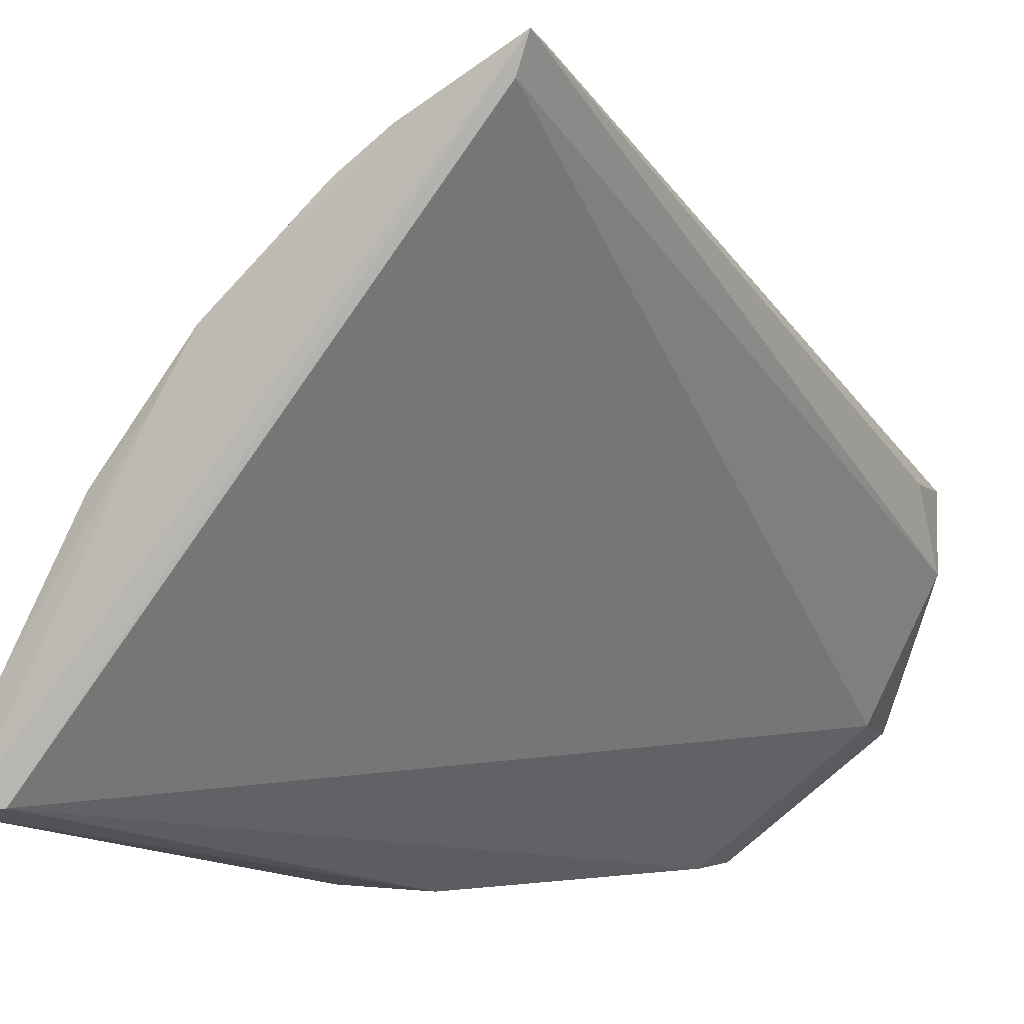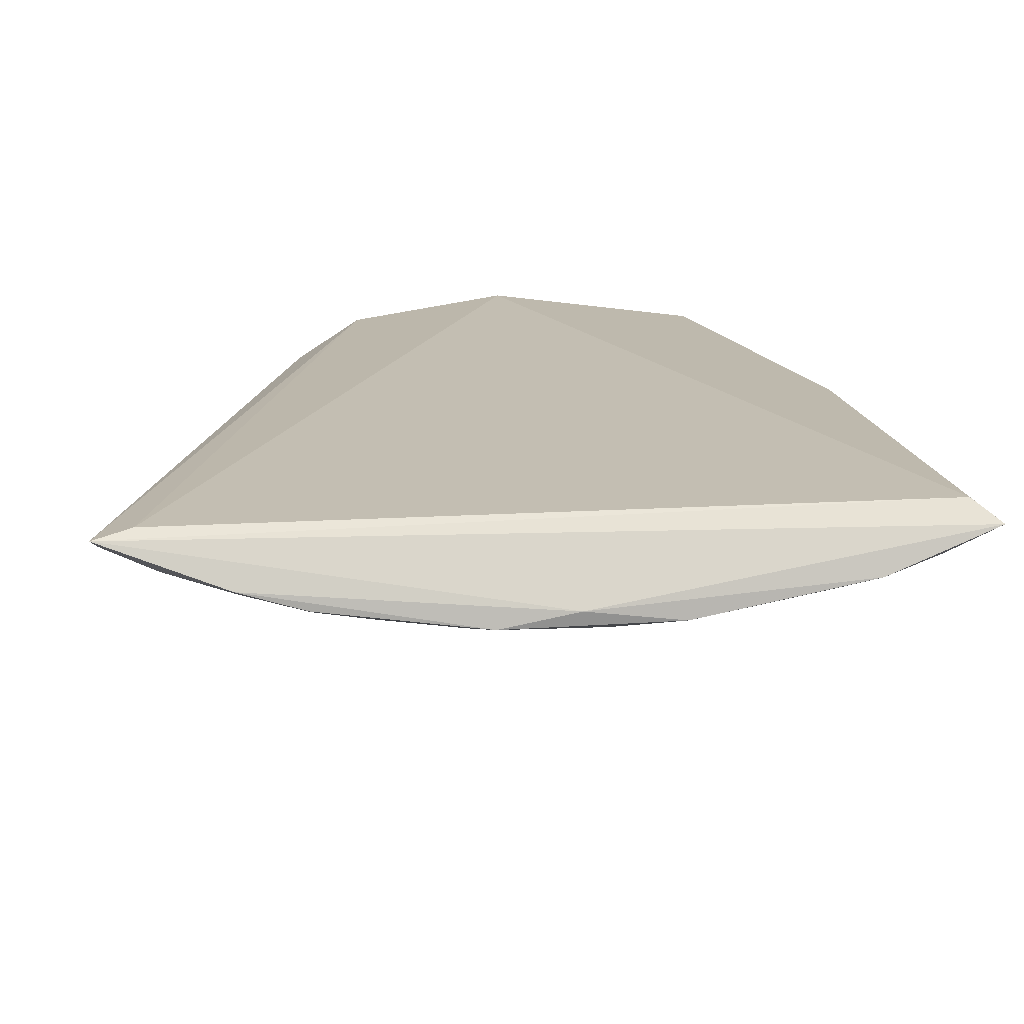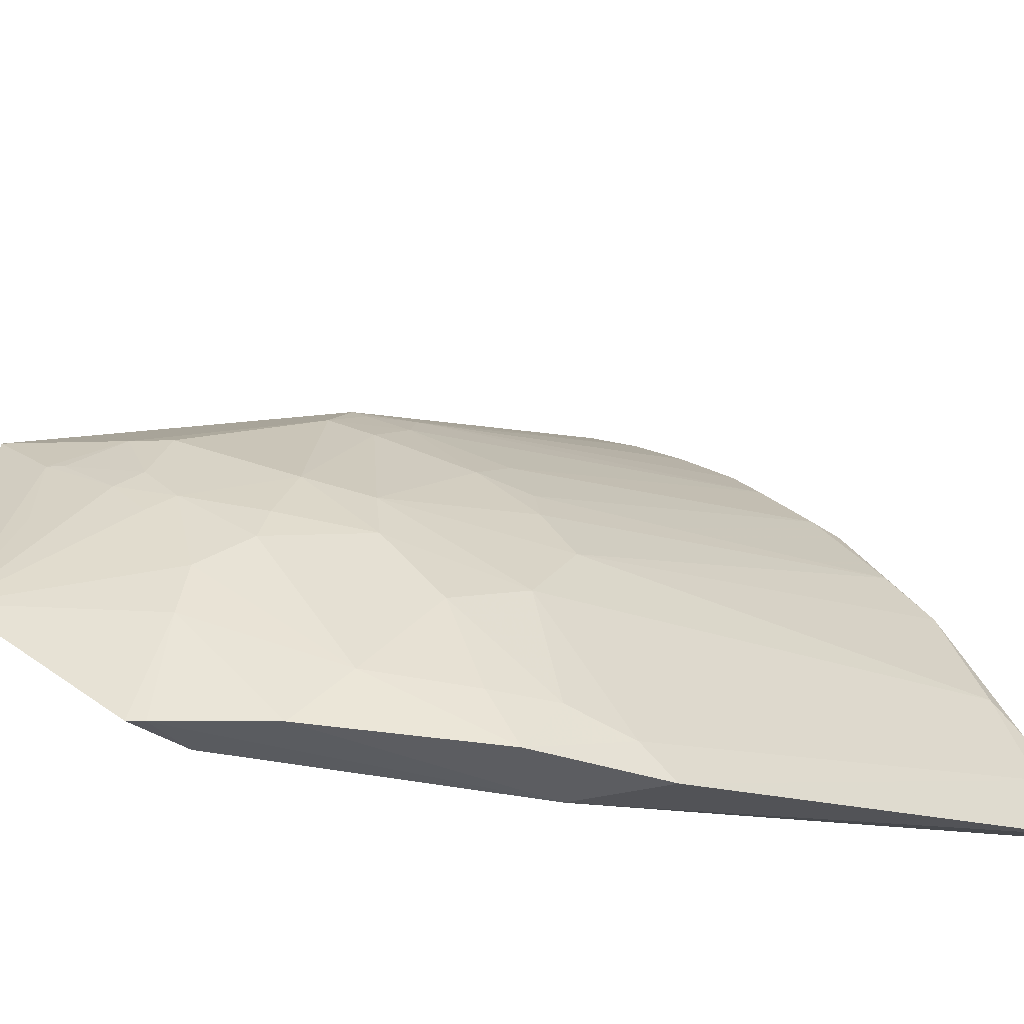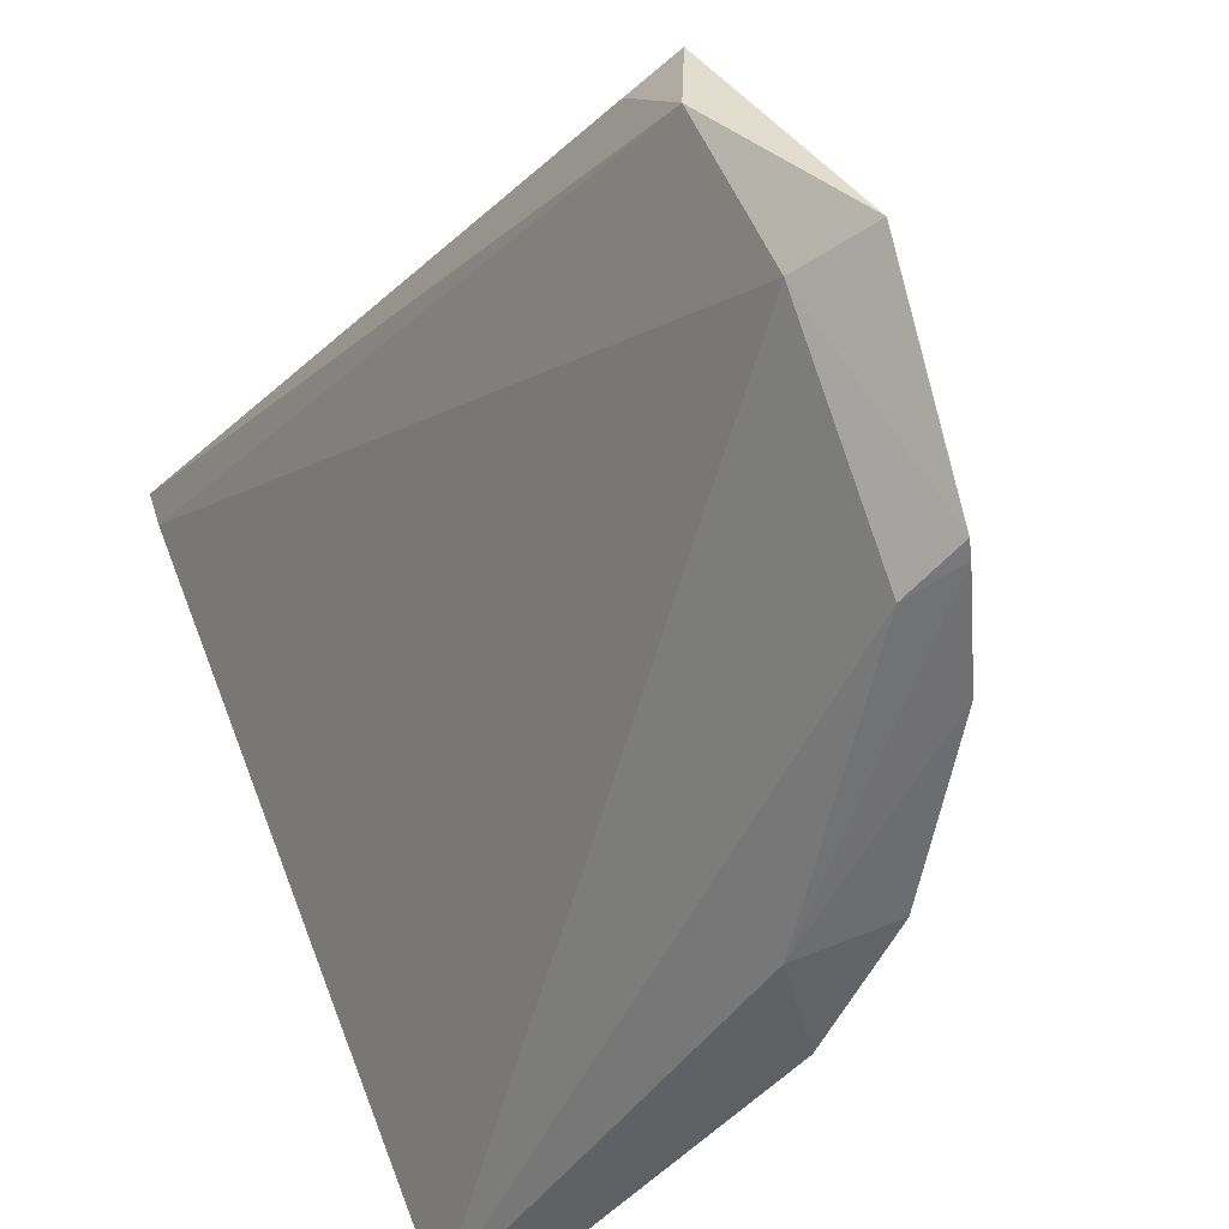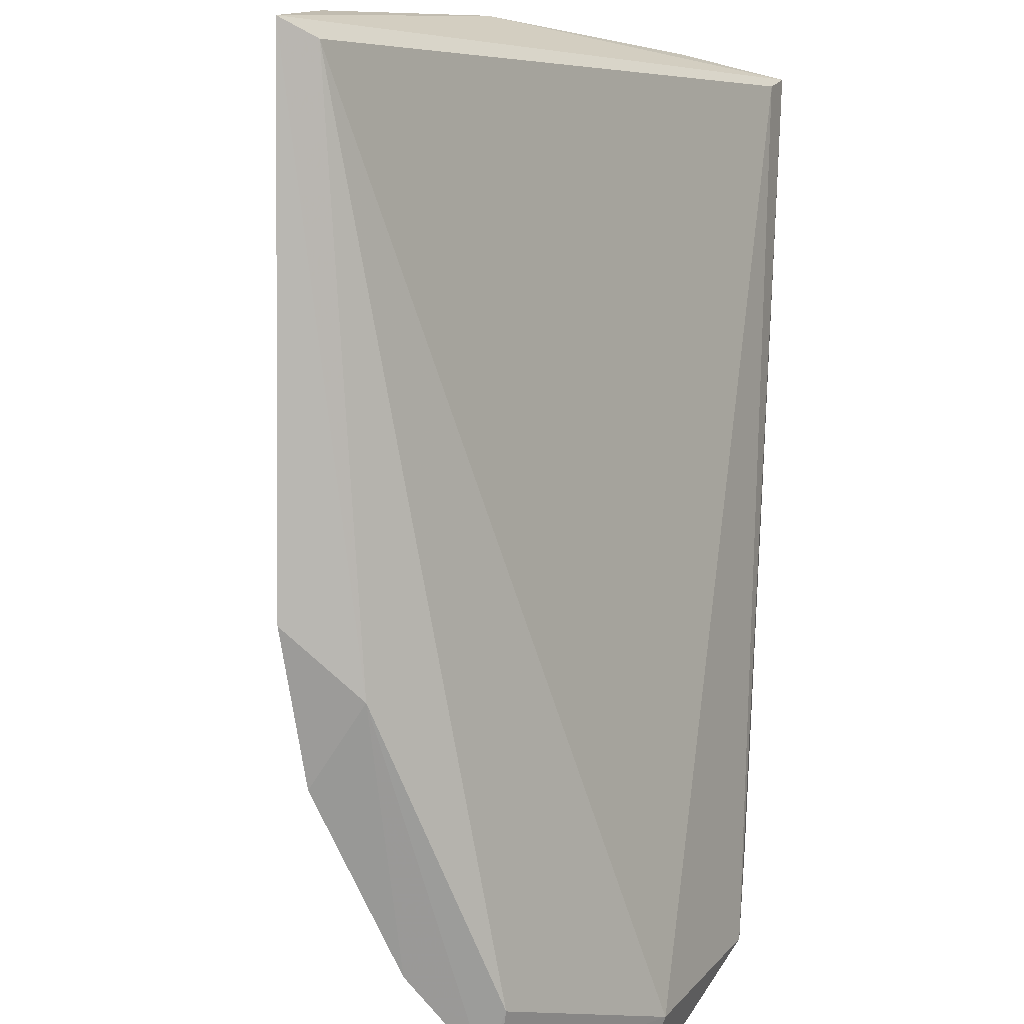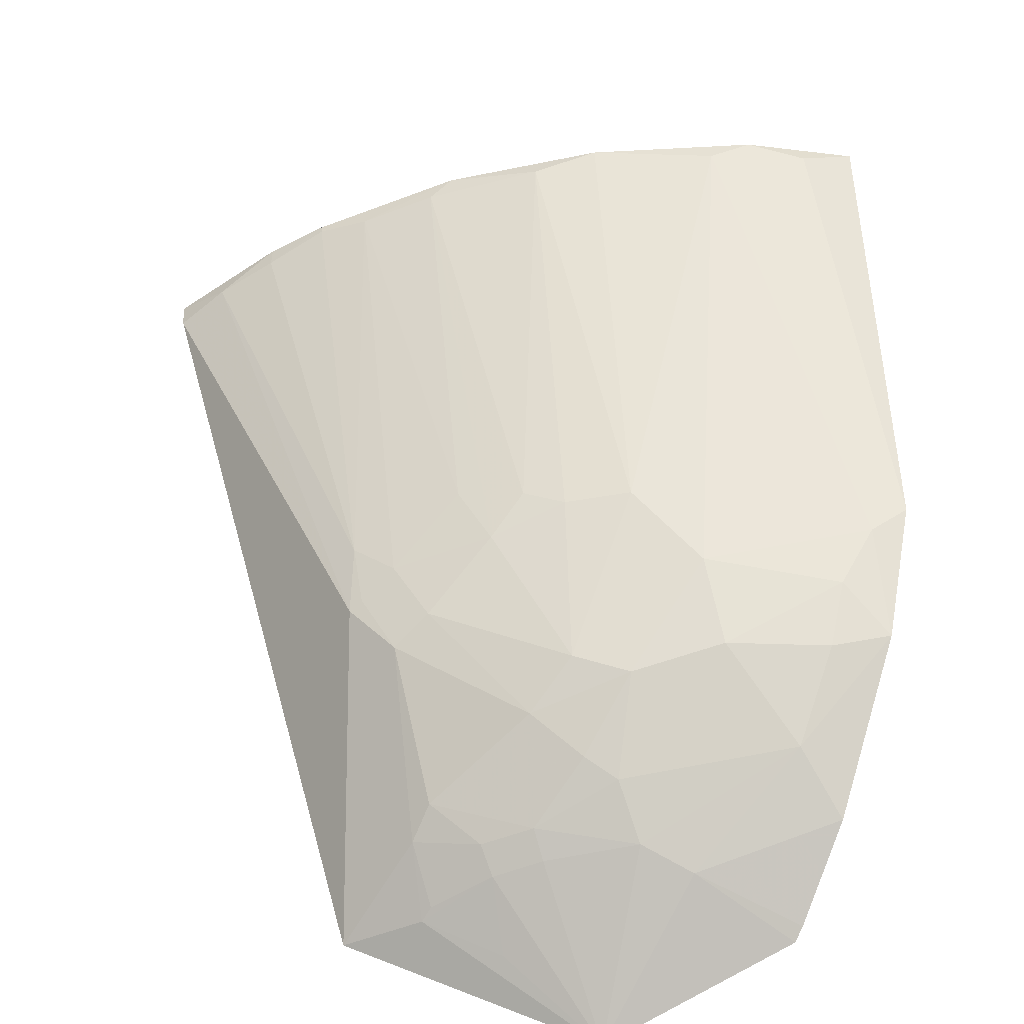
<metadata>
{"format":"obj","ext":"obj","renderer":"f3d","projection":"perspective","resolution":1024,"background":"white","views":[{"elev":-1.8,"azim":15.7,"up":"+Y"},{"elev":75.9,"azim":-129.5,"up":"+Z"},{"elev":-33.5,"azim":-148.0,"up":"+Y"},{"elev":-54.2,"azim":125.0,"up":"+Y"},{"elev":-70.1,"azim":-21.7,"up":"+Y"},{"elev":-58.4,"azim":-113.7,"up":"+Z"}]}
</metadata>
<code>
v -0.03864 0.06936 0.07316
v -0.02094 0.03659 0.01702
v -0.04228 0.04537 0.03262
v -0.02643 0.02374 0.008725
v -0.07381 0.02132 0.07182
v -0.021 0.04311 0.0168
v -0.02682 0.02462 0.01504
v -0.06495 0.04587 0.07074
v -0.05774 0.01303 0.02788
v -0.04234 0.0322 0.02099
v -0.02177 0.0435 0.02142
v -0.03825 0.05058 0.03533
v -0.03967 0.06643 0.07279
v -0.06335 0.04682 0.07286
v -0.03993 0.0132 0.01748
v -0.05562 0.02774 0.03267
v -0.03215 0.03531 0.01657
v -0.04719 0.01306 0.01744
v -0.03347 0.04123 0.02092
v -0.03855 0.06909 0.07063
v -0.05446 0.05777 0.07081
v -0.0743 0.02955 0.07201
v -0.07678 0.02087 0.07227
v -0.03865 0.01326 0.01244
v -0.05271 0.03814 0.0386
v -0.05275 0.02492 0.02661
v -0.02634 0.03871 0.01598
v -0.03963 0.02641 0.01645
v -0.05646 0.01271 0.0351
v -0.03058 0.04137 0.01948
v -0.03921 0.04691 0.03108
v -0.03659 0.03384 0.0181
v -0.04231 0.04852 0.03717
v -0.04719 0.06391 0.07108
v -0.05164 0.06088 0.07244
v -0.06819 0.04163 0.072
v -0.06181 0.01583 0.03551
v -0.05896 0.05331 0.07088
v -0.04989 0.01766 0.02085
v -0.04675 0.03508 0.02692
v -0.02772 0.03249 0.01347
v -0.03975 0.02205 0.01504
v -0.06343 0.01332 0.03772
v -0.03984 0.01317 0.01307
v -0.02763 0.03849 0.01638
v -0.03351 0.0369 0.01812
v -0.04238 0.0367 0.02399
v -0.0424 0.02941 0.01955
v -0.03506 0.0324 0.01661
v -0.0482 0.04256 0.03714
v -0.03935 0.05 0.03571
v -0.04273 0.06692 0.07105
v -0.04089 0.05151 0.04006
v -0.0475 0.06398 0.07287
v -0.05159 0.06079 0.07175
v -0.07256 0.03244 0.07053
v -0.05572 0.03374 0.03849
v -0.07552 0.02495 0.07067
v -0.05883 0.01743 0.03116
v -0.05129 0.04112 0.04015
v -0.04828 0.04553 0.04164
v -0.06056 0.05203 0.07236
v -0.05572 0.01729 0.02675
v -0.04823 0.03081 0.02532
f 6 2 4
f 7 4 2
f 11 6 1
f 11 1 2
f 11 2 6
f 13 7 2
f 13 2 1
f 13 1 5
f 13 5 7
f 15 7 5
f 20 1 6
f 20 6 12
f 23 5 1
f 23 1 14
f 23 14 22
f 24 4 7
f 24 7 15
f 27 6 4
f 29 9 18
f 29 15 5
f 29 5 23
f 30 12 6
f 30 6 27
f 31 30 19
f 31 12 30
f 33 31 3
f 36 22 14
f 39 18 9
f 41 27 4
f 41 4 17
f 41 17 27
f 42 28 4
f 42 4 24
f 42 39 28
f 42 18 39
f 43 29 23
f 43 9 29
f 43 37 9
f 44 24 15
f 44 15 29
f 44 29 18
f 44 42 24
f 44 18 42
f 45 30 27
f 45 27 17
f 46 19 30
f 46 32 19
f 46 17 32
f 46 45 17
f 46 30 45
f 47 32 10
f 47 19 32
f 47 31 19
f 47 40 3
f 47 3 31
f 48 32 28
f 48 10 32
f 48 28 39
f 48 39 26
f 49 32 17
f 49 17 4
f 49 4 28
f 49 28 32
f 50 33 3
f 50 40 25
f 50 3 40
f 51 12 31
f 51 31 33
f 52 20 12
f 52 1 20
f 53 33 21
f 53 51 33
f 53 12 51
f 53 52 12
f 53 34 52
f 54 14 1
f 54 1 52
f 54 52 34
f 54 34 35
f 55 35 34
f 55 21 35
f 55 53 21
f 55 34 53
f 56 22 36
f 56 16 37
f 57 56 36
f 57 16 56
f 57 40 16
f 57 25 40
f 57 36 8
f 57 8 25
f 58 23 22
f 58 56 37
f 58 22 56
f 58 43 23
f 58 37 43
f 59 9 37
f 59 37 16
f 59 16 26
f 60 25 8
f 60 8 38
f 60 50 25
f 60 38 50
f 61 38 21
f 61 21 33
f 61 50 38
f 61 33 50
f 62 35 21
f 62 21 38
f 62 54 35
f 62 14 54
f 62 36 14
f 62 38 8
f 62 8 36
f 63 39 9
f 63 26 39
f 63 59 26
f 63 9 59
f 64 26 16
f 64 16 40
f 64 48 26
f 64 10 48
f 64 47 10
f 64 40 47

</code>
